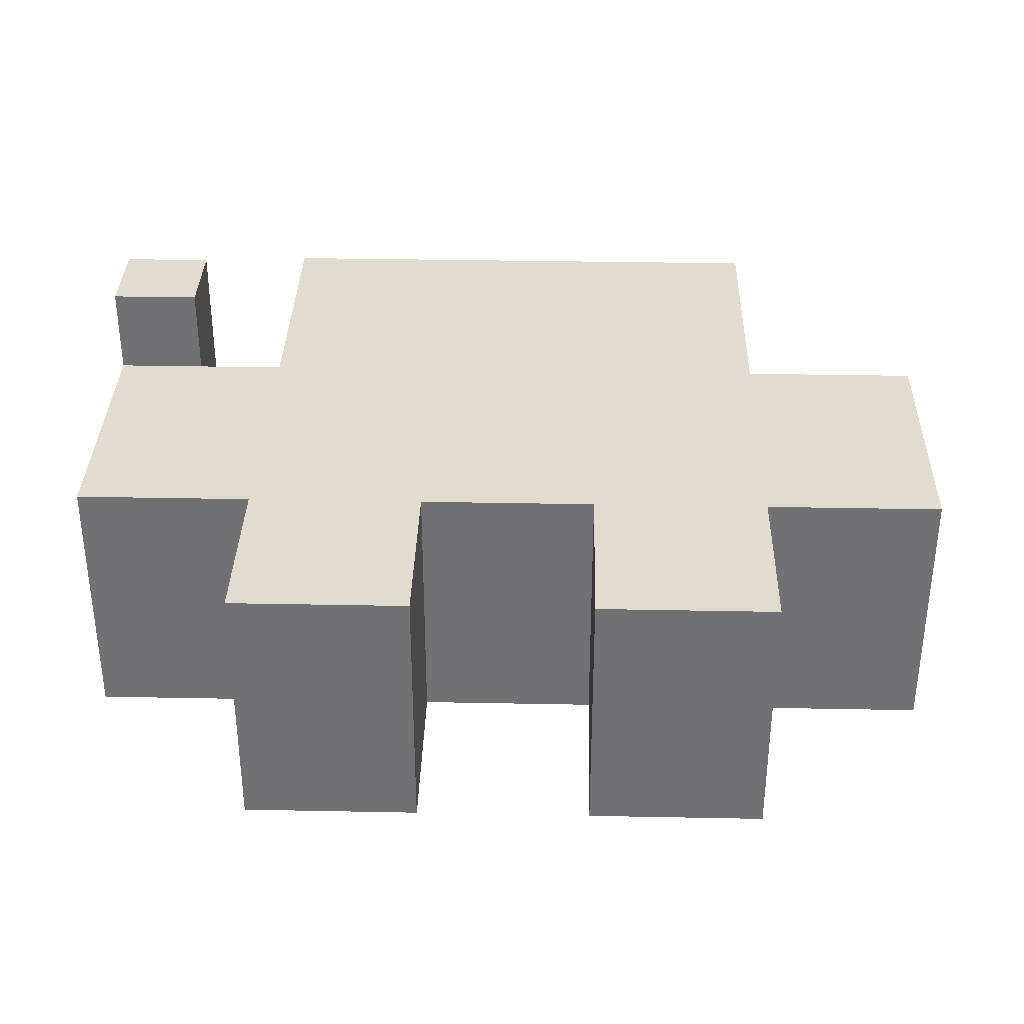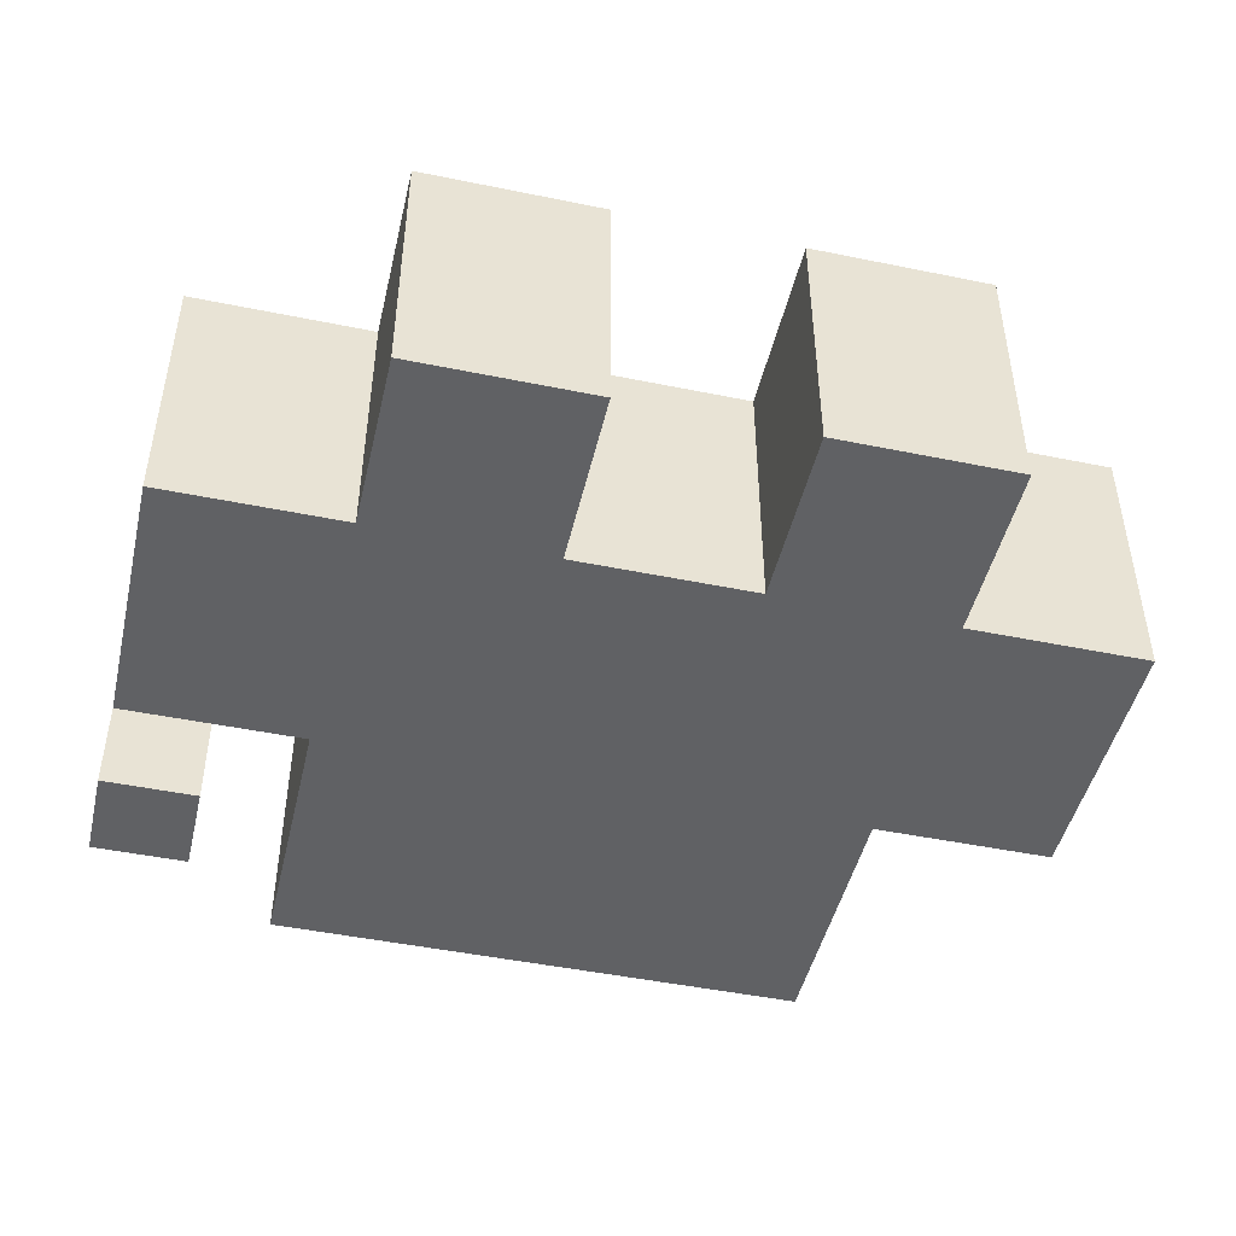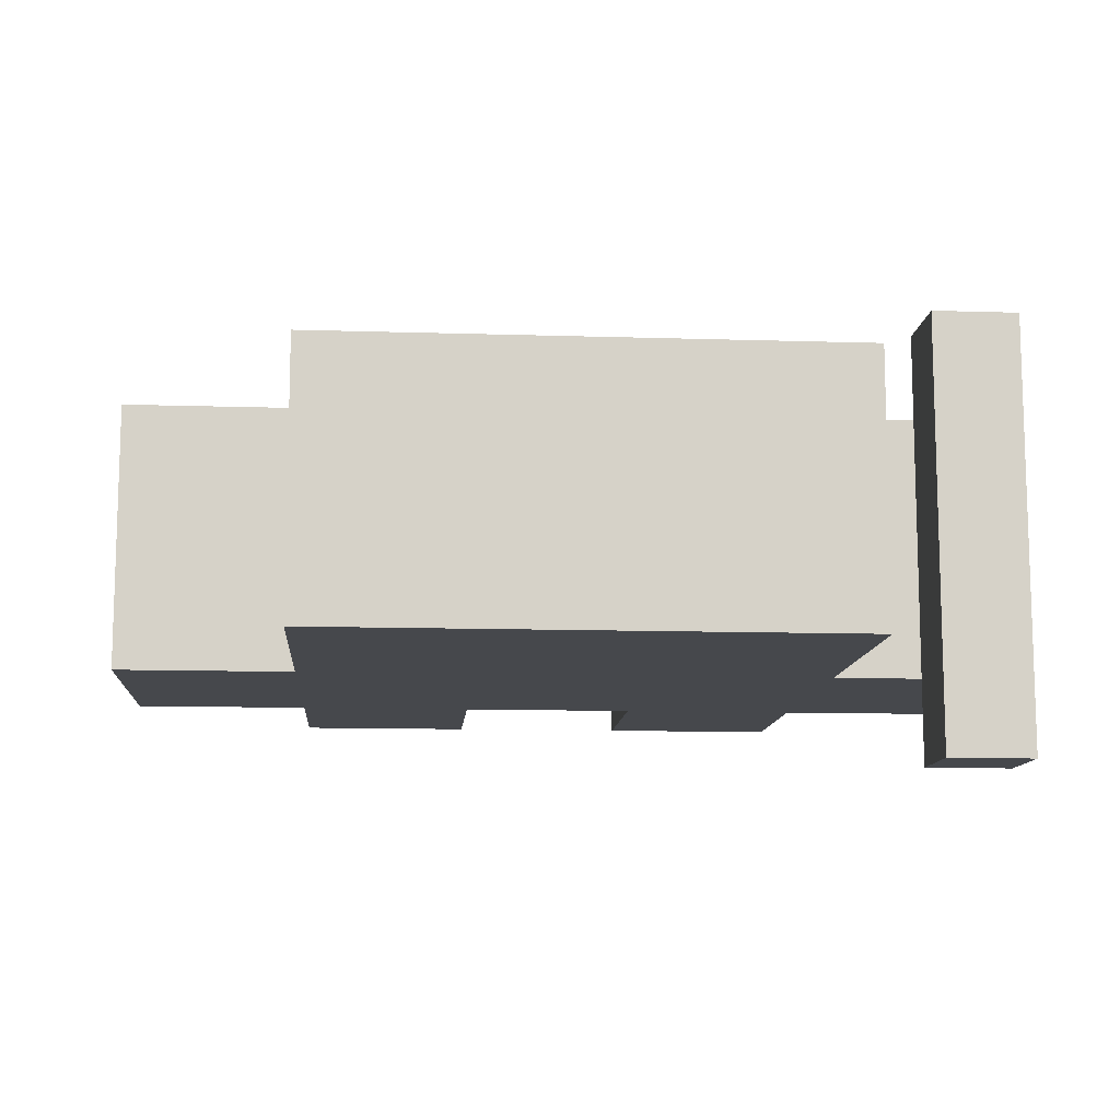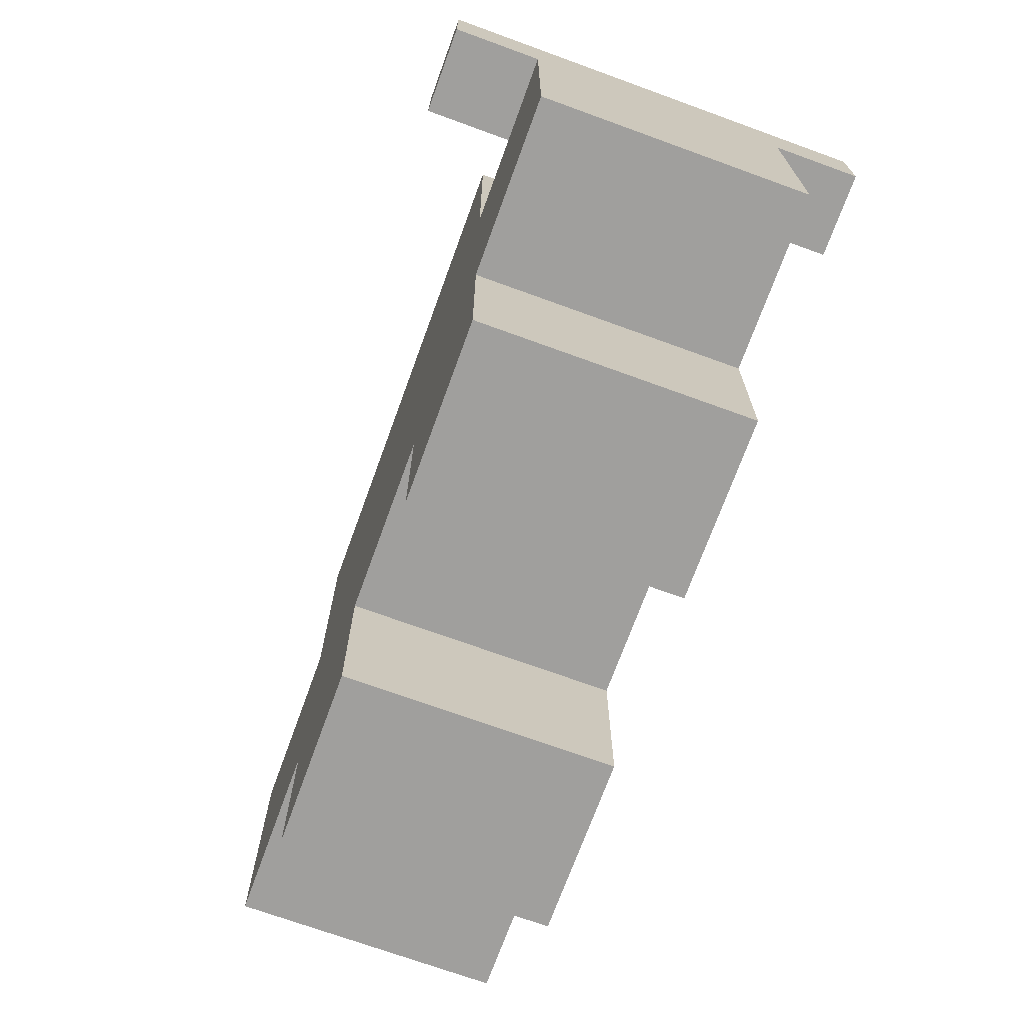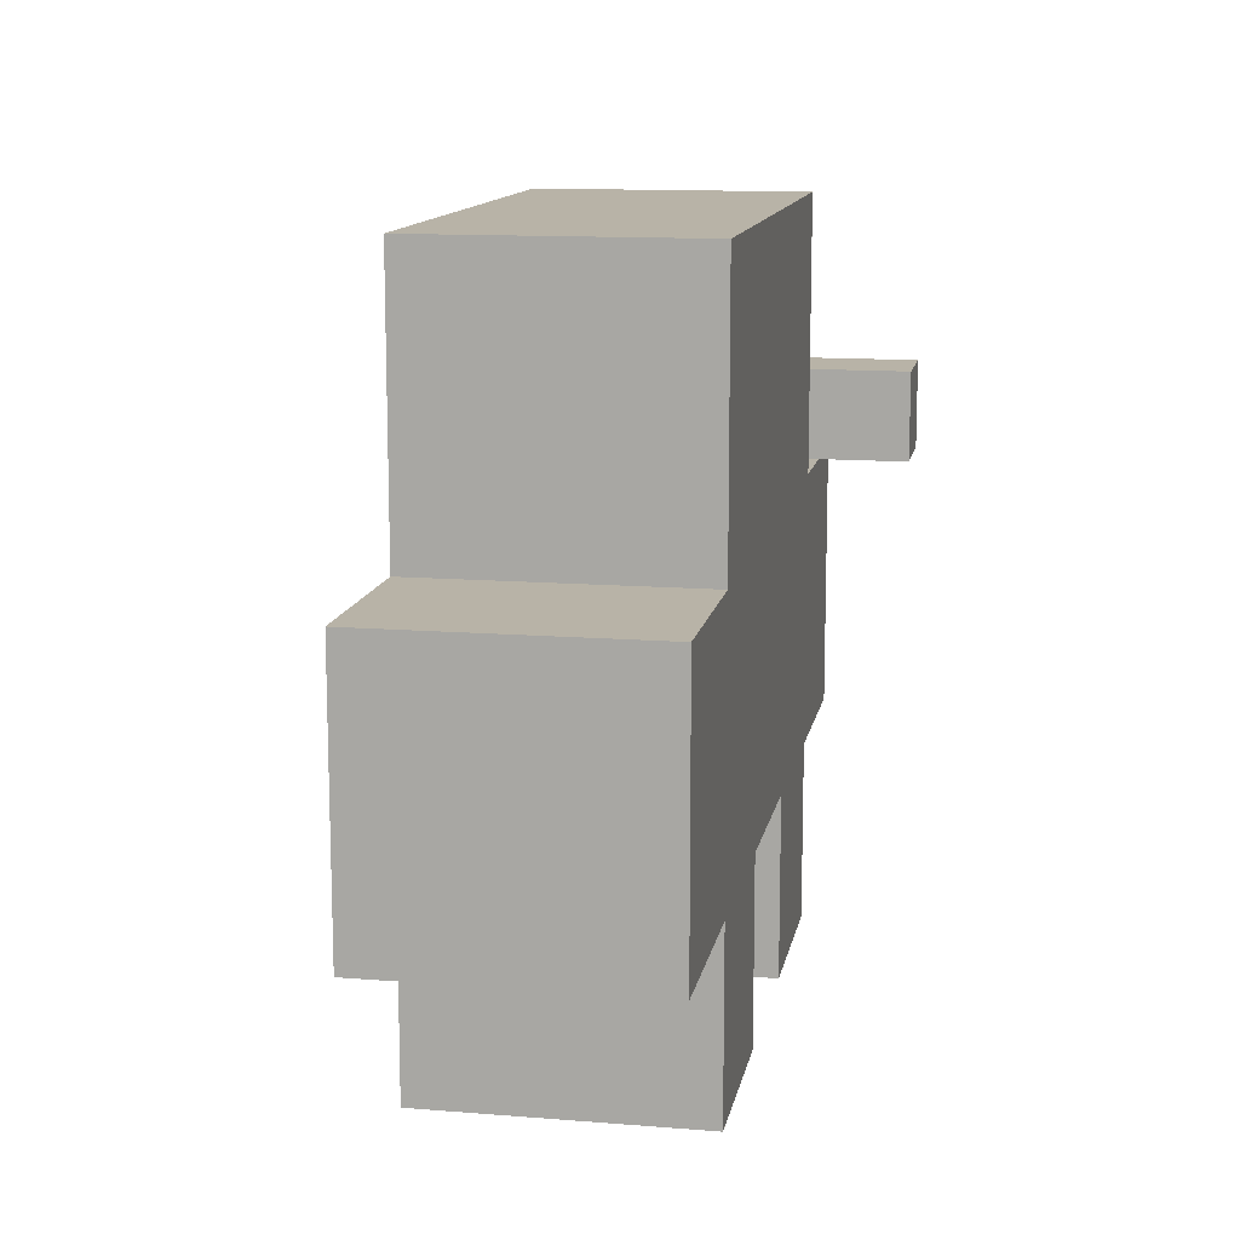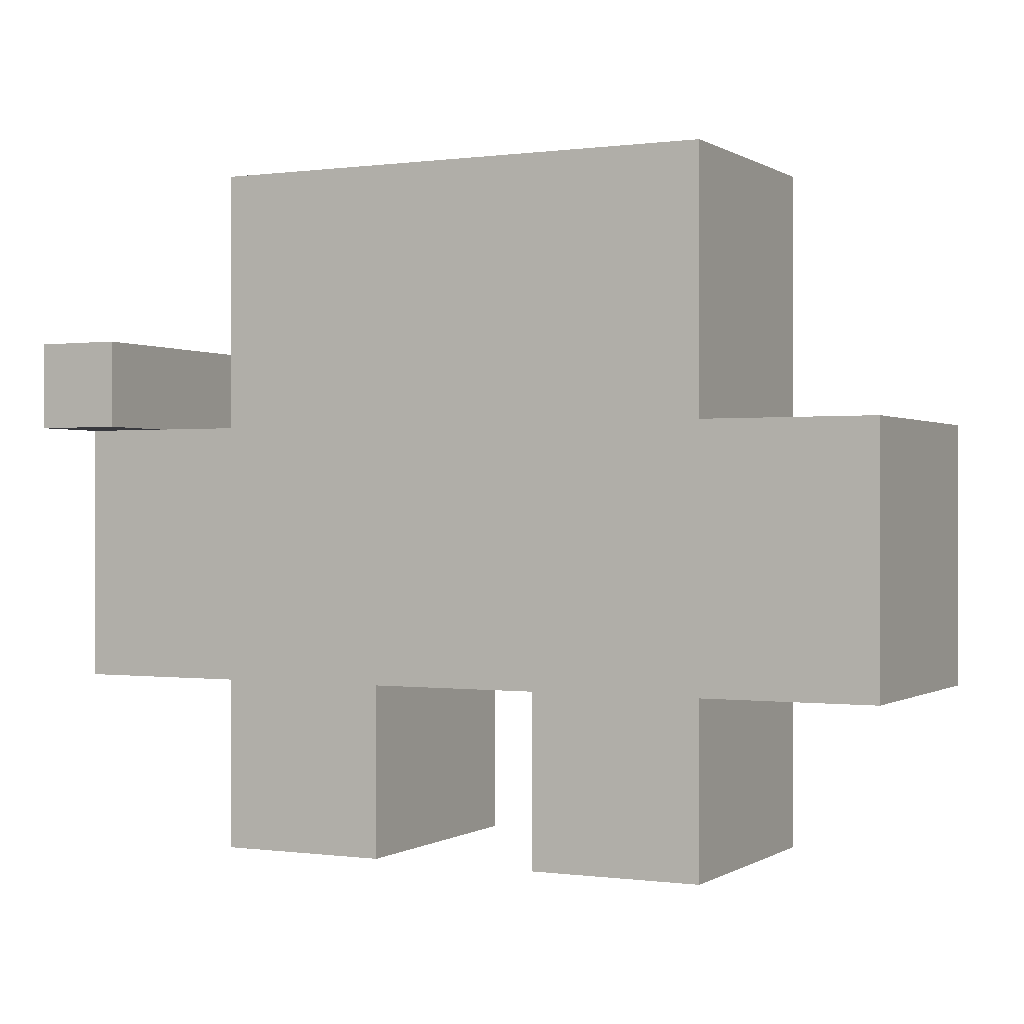
<metadata>
{"format":"obj","ext":"obj","renderer":"f3d","projection":"perspective","resolution":1024,"background":"white","views":[{"elev":34.5,"azim":1.5,"up":"+Z"},{"elev":-46.9,"azim":-13.1,"up":"+Z"},{"elev":-11.3,"azim":175.6,"up":"+Z"},{"elev":-71.3,"azim":-110.0,"up":"+Y"},{"elev":12.8,"azim":100.5,"up":"+Y"},{"elev":-0.0,"azim":26.6,"up":"+Y"}]}
</metadata>
<code>
o toy4
v -2.9 2 -5.4
v -2.9 2.1 -5.4
v -2.9 1.7 -5.3
v -2.9 2 -5.3
v -2.9 1.7 -5
v -2.9 2 -5
v -2.9 2 -4.9
v -2.9 2.1 -4.9
v -2.7 1.5 -5.3
v -2.7 1.7 -5.3
v -2.7 2 -5.3
v -2.7 2.3 -5.3
v -2.7 1.5 -5
v -2.7 1.7 -5
v -2.7 2 -5
v -2.7 2.3 -5
v -2.3 1.5 -5.3
v -2.3 1.7 -5.3
v -2.3 1.5 -5
v -2.3 1.7 -5
v -2.8 2 -5.4
v -2.8 2.1 -5.4
v -2.8 2 -5.3
v -2.8 2 -5
v -2.8 2 -4.9
v -2.8 2.1 -4.9
v -2.5 1.5 -5.3
v -2.5 1.7 -5.3
v -2.5 1.5 -5
v -2.5 1.7 -5
v -2.1 1.5 -5.3
v -2.1 1.7 -5.3
v -2.1 2 -5.3
v -2.1 2.3 -5.3
v -2.1 1.5 -5
v -2.1 1.7 -5
v -2.1 2 -5
v -2.1 2.3 -5
v -1.9 1.7 -5.3
v -1.9 1.8 -5.3
v -1.9 1.9 -5.3
v -1.9 2 -5.3
v -1.9 1.7 -5
v -1.9 1.8 -5
v -1.9 1.9 -5
v -1.9 2 -5
v -2.7 1.5 -5.3
v -2.7 1.5 -5
v -2.5 1.5 -5.3
v -2.5 1.5 -5
v -2.3 1.5 -5.3
v -2.3 1.5 -5
v -2.1 1.5 -5.3
v -2.1 1.5 -5
v -2.9 1.7 -5.3
v -2.9 1.7 -5
v -2.7 1.7 -5.3
v -2.7 1.7 -5
v -2.5 1.7 -5.3
v -2.5 1.7 -5
v -2.3 1.7 -5.3
v -2.3 1.7 -5
v -2.1 1.7 -5.3
v -2.1 1.7 -5
v -1.9 1.7 -5.3
v -1.9 1.7 -5
v -2.9 2 -5.4
v -2.9 2 -5.3
v -2.9 2 -5
v -2.9 2 -4.9
v -2.8 2 -5.4
v -2.8 2 -5.3
v -2.8 2 -5
v -2.8 2 -4.9
v -2.8 2 -5.3
v -2.8 2 -5
v -2.7 2 -5.3
v -2.7 2 -5
v -2.1 2 -5.3
v -2.1 2 -5
v -1.9 2 -5.3
v -1.9 2 -5
v -2.9 2.1 -5.4
v -2.9 2.1 -4.9
v -2.8 2.1 -5.4
v -2.8 2.1 -4.9
v -2.7 2.3 -5.3
v -2.7 2.3 -5
v -2.1 2.3 -5.3
v -2.1 2.3 -5
v -2.9 2 -5.4
v -2.8 2 -5.4
v -2.9 2.1 -5.4
v -2.8 2.1 -5.4
v -2.7 1.5 -5.3
v -2.5 1.5 -5.3
v -2.3 1.5 -5.3
v -2.1 1.5 -5.3
v -2.9 1.7 -5.3
v -2.7 1.7 -5.3
v -2.5 1.7 -5.3
v -2.3 1.7 -5.3
v -2.1 1.7 -5.3
v -1.9 1.7 -5.3
v -2 1.8 -5.3
v -1.9 1.8 -5.3
v -2 1.9 -5.3
v -1.9 1.9 -5.3
v -2.9 2 -5.3
v -2.8 2 -5.3
v -2.7 2 -5.3
v -2.4 2 -5.3
v -2.2 2 -5.3
v -2.1 2 -5.3
v -1.9 2 -5.3
v -2.4 2.2 -5.3
v -2.2 2.2 -5.3
v -2.7 2.3 -5.3
v -2.1 2.3 -5.3
v -2.7 1.5 -5
v -2.5 1.5 -5
v -2.3 1.5 -5
v -2.1 1.5 -5
v -2.9 1.7 -5
v -2.7 1.7 -5
v -2.5 1.7 -5
v -2.3 1.7 -5
v -2.1 1.7 -5
v -1.9 1.7 -5
v -2 1.8 -5
v -1.9 1.8 -5
v -2 1.9 -5
v -1.9 1.9 -5
v -2.9 2 -5
v -2.8 2 -5
v -2.7 2 -5
v -2.4 2 -5
v -2.2 2 -5
v -2.1 2 -5
v -1.9 2 -5
v -2.4 2.2 -5
v -2.2 2.2 -5
v -2.7 2.3 -5
v -2.1 2.3 -5
v -2.9 2 -4.9
v -2.8 2 -4.9
v -2.9 2.1 -4.9
v -2.8 2.1 -4.9
f 4 2 1
f 5 4 3
f 6 2 4
f 6 4 5
f 7 2 6
f 8 2 7
f 13 10 9
f 14 10 13
f 15 12 11
f 16 12 15
f 19 18 17
f 20 18 19
f 21 22 23
f 23 22 24
f 24 22 25
f 25 22 26
f 27 28 29
f 29 28 30
f 31 32 35
f 35 32 36
f 33 34 37
f 37 34 38
f 39 40 43
f 40 41 44
f 43 40 44
f 41 42 45
f 44 41 45
f 45 42 46
f 49 48 47
f 50 48 49
f 53 52 51
f 54 52 53
f 57 56 55
f 58 56 57
f 61 60 59
f 62 60 61
f 65 64 63
f 66 64 65
f 71 68 67
f 72 68 71
f 73 70 69
f 74 70 73
f 75 76 77
f 77 76 78
f 79 80 81
f 81 80 82
f 83 84 85
f 85 84 86
f 87 88 89
f 89 88 90
f 93 92 91
f 94 92 93
f 100 96 95
f 101 96 100
f 102 98 97
f 103 98 102
f 105 101 100
f 105 104 103
f 105 103 102
f 105 102 101
f 105 100 99
f 106 104 105
f 107 105 99
f 107 106 105
f 108 106 107
f 109 107 99
f 109 108 107
f 110 108 109
f 111 108 110
f 112 108 111
f 113 108 112
f 114 108 113
f 115 108 114
f 116 112 111
f 116 113 112
f 117 114 113
f 117 113 116
f 118 116 111
f 118 117 116
f 119 114 117
f 119 117 118
f 120 121 125
f 125 121 126
f 122 123 127
f 127 123 128
f 125 126 130
f 128 129 130
f 127 128 130
f 126 127 130
f 124 125 130
f 130 129 131
f 124 130 132
f 130 131 132
f 132 131 133
f 124 132 134
f 132 133 134
f 134 133 135
f 135 133 136
f 136 133 137
f 137 133 138
f 138 133 139
f 139 133 140
f 136 137 141
f 137 138 141
f 138 139 142
f 141 138 142
f 136 141 143
f 141 142 143
f 142 139 144
f 143 142 144
f 145 146 147
f 147 146 148

</code>
